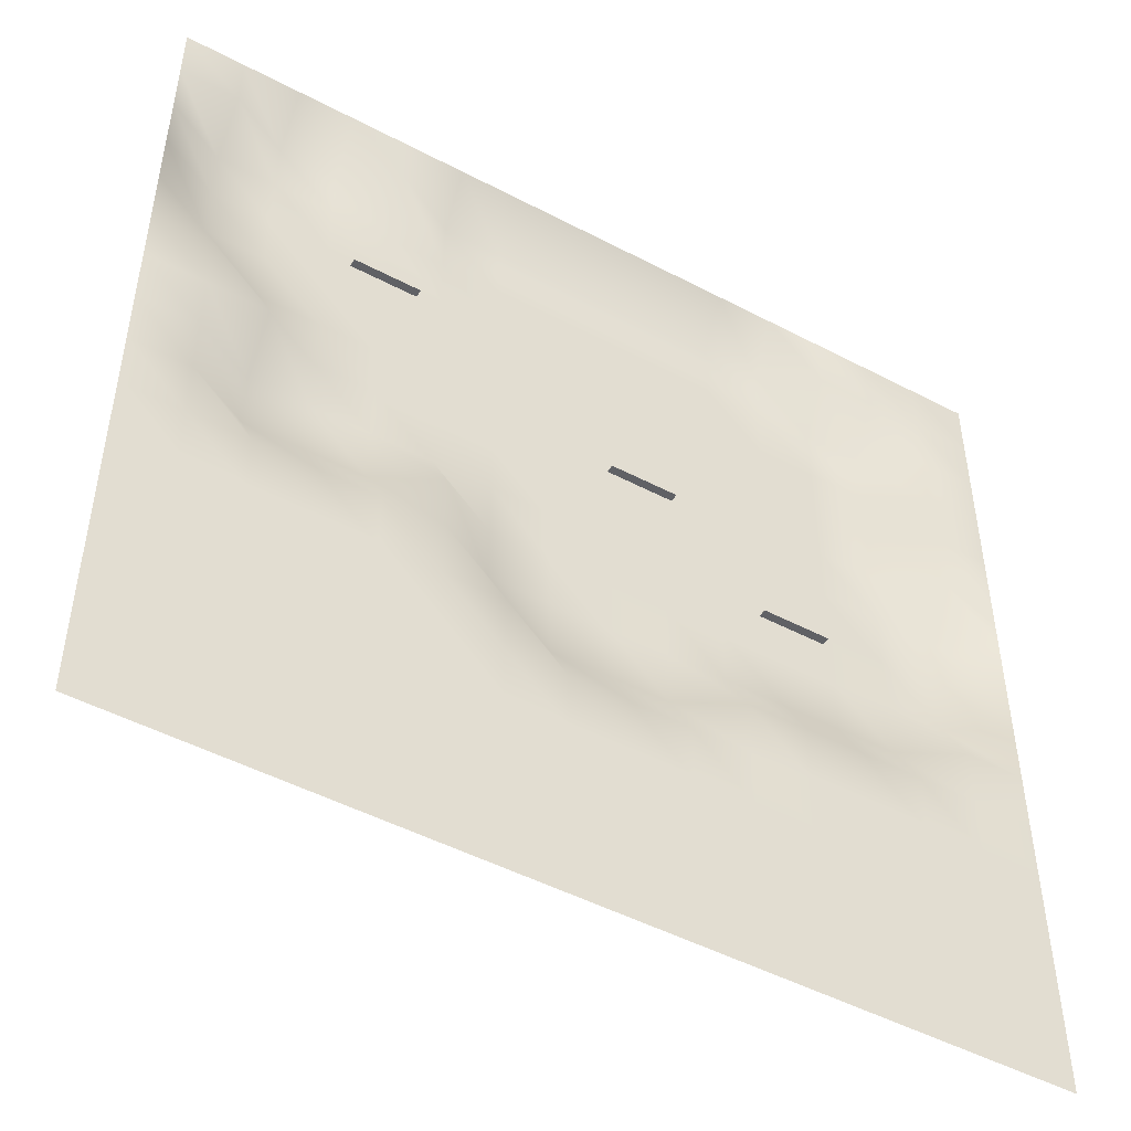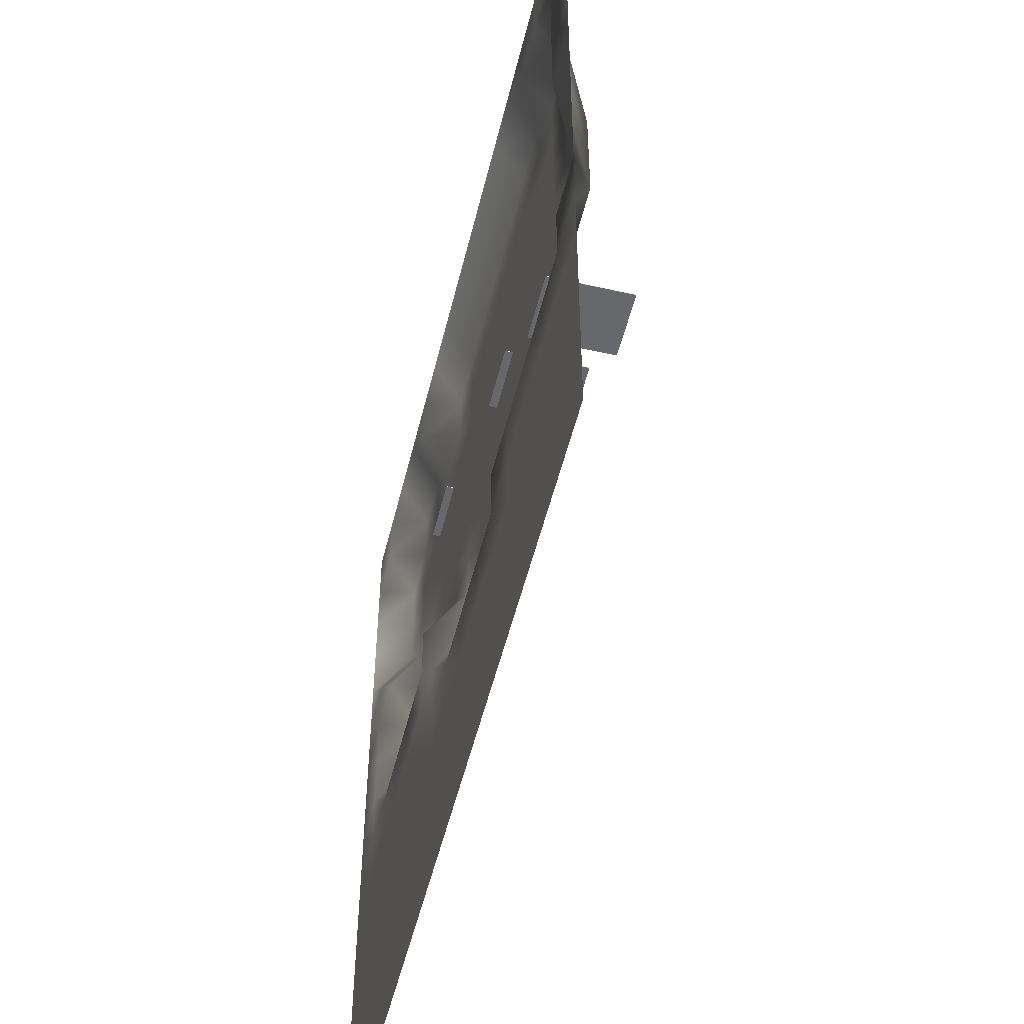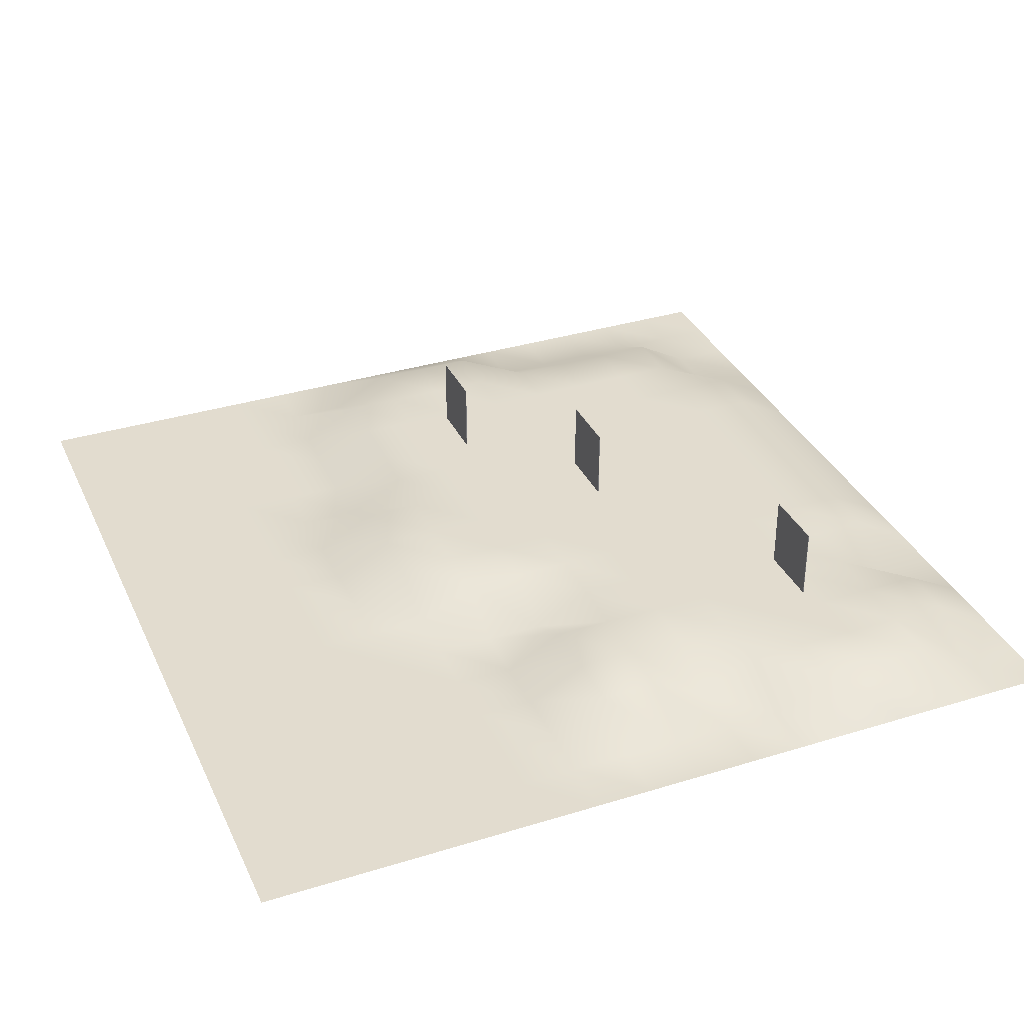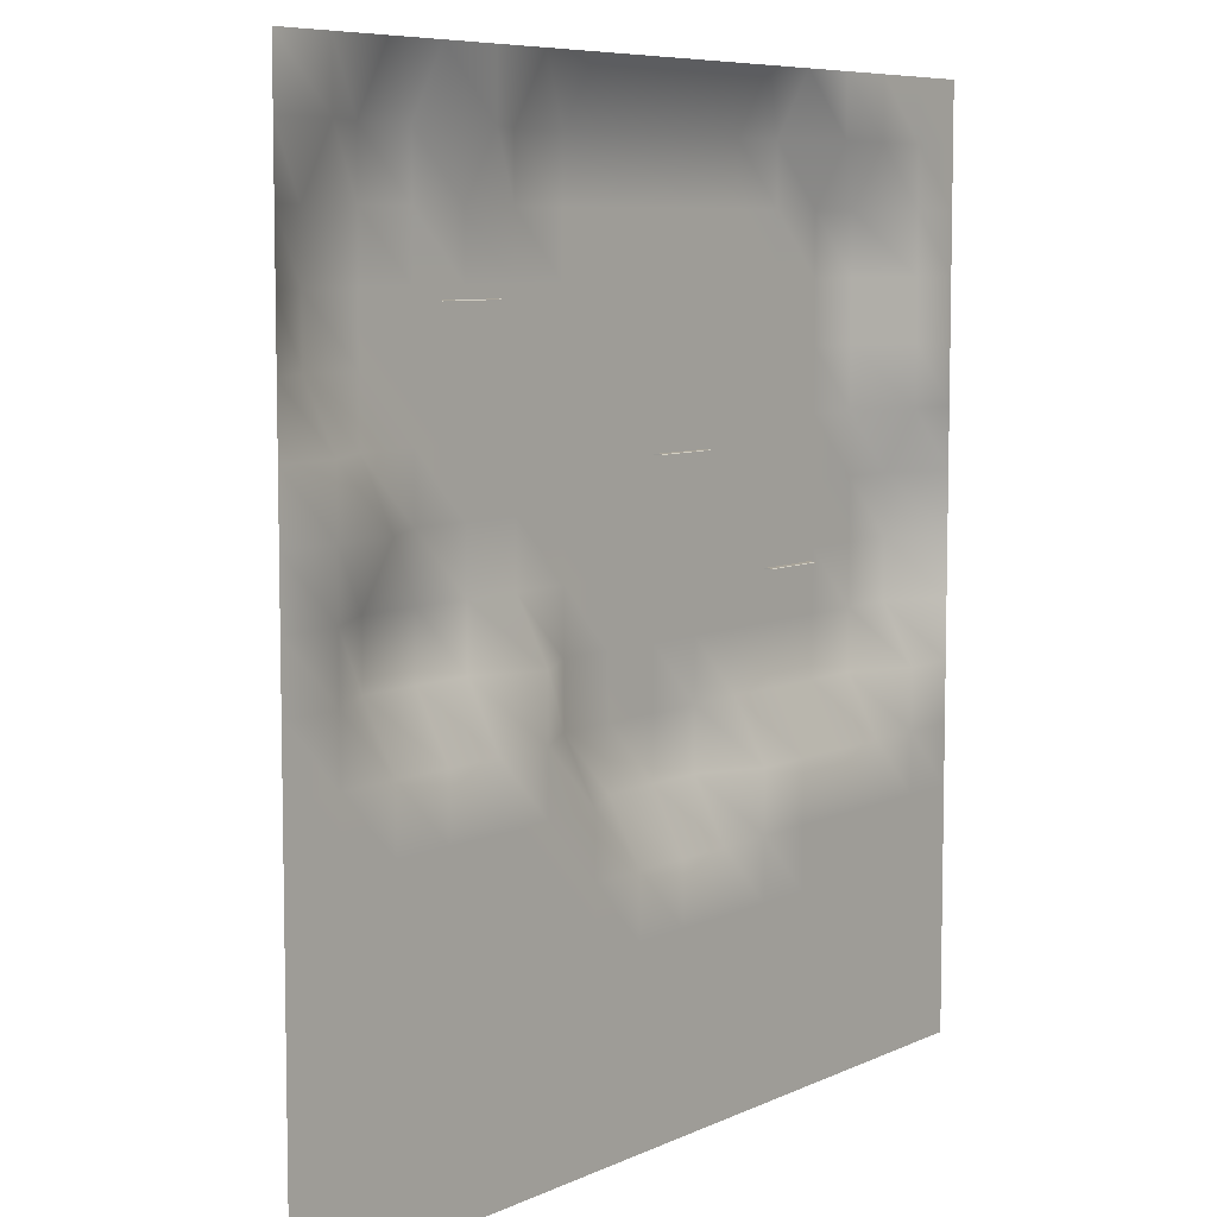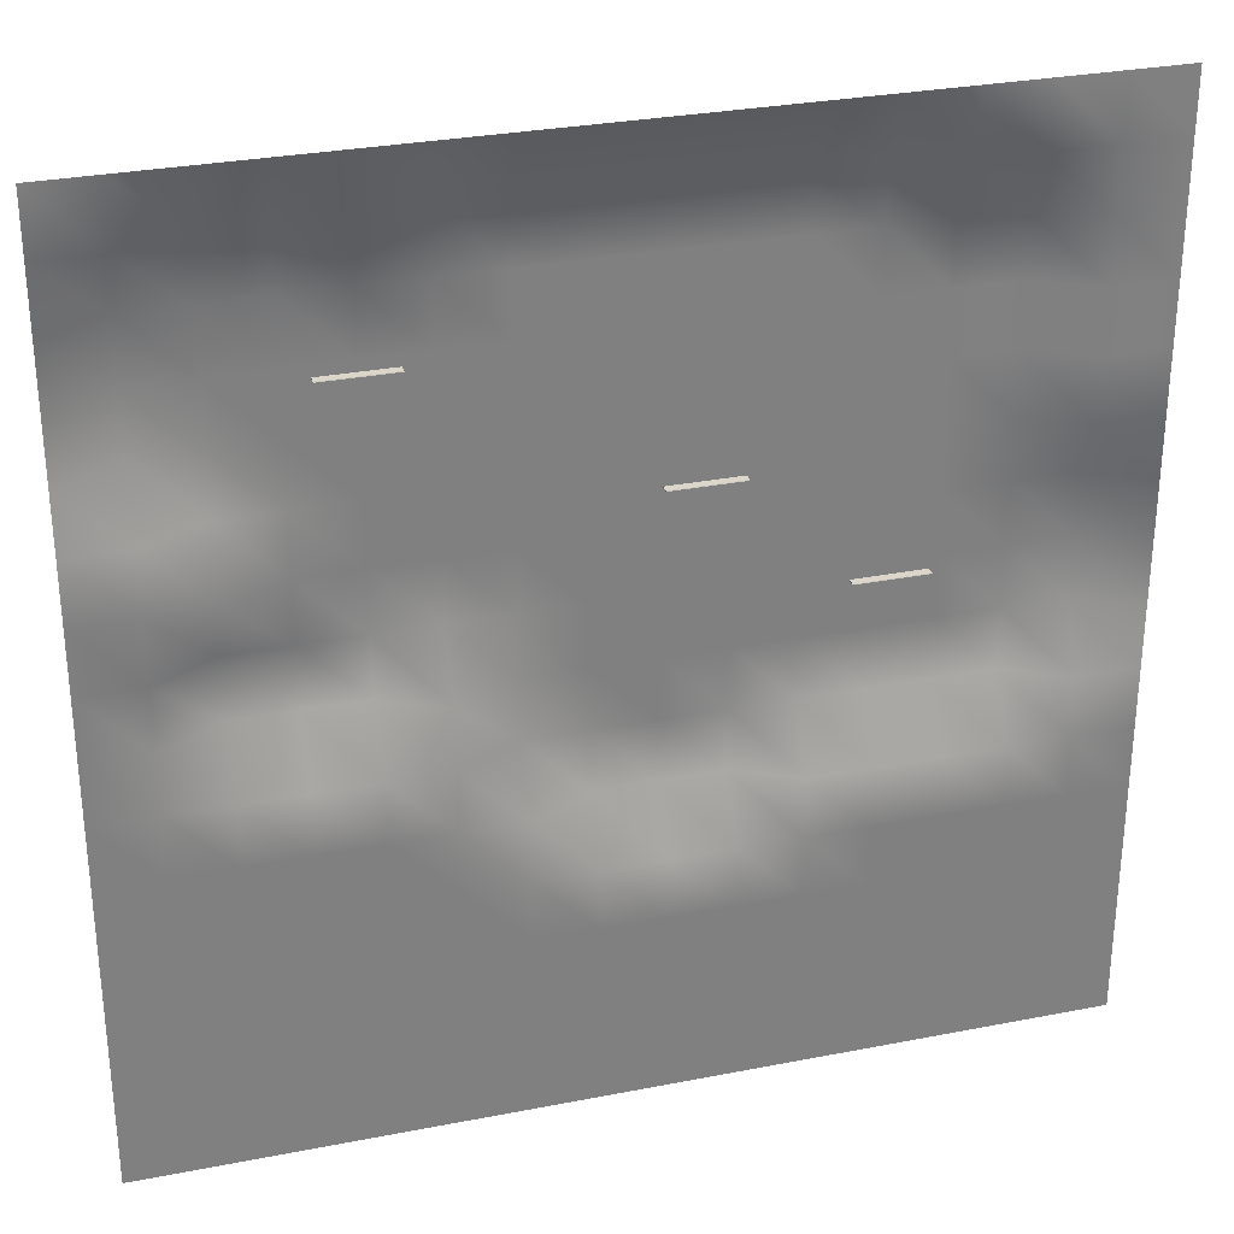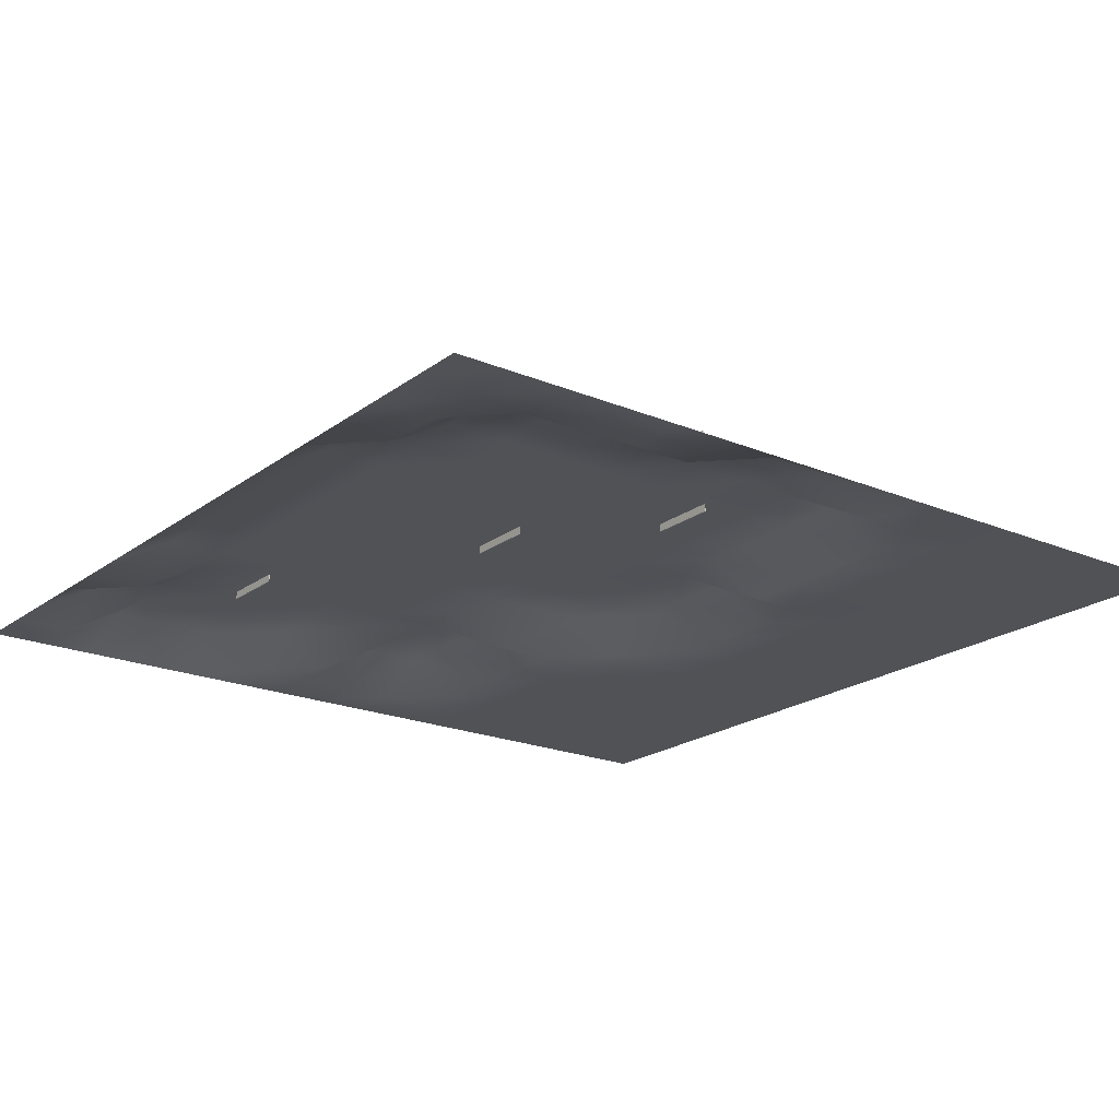
<metadata>
{"format":"obj","ext":"obj","renderer":"f3d","projection":"perspective","resolution":1024,"background":"white","views":[{"elev":-48.9,"azim":-30.3,"up":"+Z"},{"elev":-52.5,"azim":76.3,"up":"+Z"},{"elev":34.6,"azim":-112.5,"up":"+Y"},{"elev":7.2,"azim":-52.5,"up":"+Z"},{"elev":30.0,"azim":-15.9,"up":"+Z"},{"elev":-20.6,"azim":52.8,"up":"+Y"}]}
</metadata>
<code>
g default
v -20.04 -0 20.03
v -17.38 -0 20.03
v -14.71 -0 20.03
v -12.04 -0 20.03
v -9.375 -0 20.03
v -6.709 -0 20.03
v -4.042 -0 20.03
v -1.375 -0 20.03
v 1.291 -0 20.03
v 3.958 -0 20.03
v 6.625 -0 20.03
v 9.291 -0 20.03
v 11.96 -0 20.03
v 14.62 -0 20.03
v 17.29 -0 20.03
v 19.96 -0 20.03
v -20.04 -0 17.36
v -17.38 -0 17.36
v -14.71 1.429 17.36
v -12.04 1.429 17.36
v -9.375 -0 17.36
v -6.709 1.429 17.36
v -4.042 1.429 17.36
v -1.375 1.429 17.36
v 1.291 1.429 17.36
v 3.958 1.429 17.36
v 6.625 1.429 17.36
v 9.291 1.429 17.36
v 11.96 -0 17.36
v 14.62 -0 17.36
v 17.29 -0 17.36
v 19.96 -0 17.36
v -20.04 -0 14.69
v -17.38 1.429 14.69
v -14.71 1.429 14.69
v -12.04 1.429 14.69
v -9.375 1.429 14.69
v -6.709 1.429 14.69
v -4.042 1.429 14.69
v -1.375 1.429 14.69
v 1.291 1.429 14.69
v 3.958 1.429 14.69
v 6.625 1.429 14.69
v 9.291 1.429 14.69
v 11.96 1.429 14.69
v 14.62 1.429 14.69
v 17.29 -0 14.69
v 19.96 -0 14.69
v -20.04 -0 12.03
v -17.38 1.429 12.03
v -14.71 1.429 12.03
v -12.04 1.429 12.03
v -9.375 1.429 12.03
v -6.709 1.429 12.03
v -4.042 1.429 12.03
v -1.375 1.429 12.03
v 1.291 1.429 12.03
v 3.958 1.429 12.03
v 6.625 1.429 12.03
v 9.291 1.429 12.03
v 11.96 1.429 12.03
v 14.62 1.429 12.03
v 17.29 -0 12.03
v 19.96 -0 12.03
v -20.04 -0 9.36
v -17.38 1.429 9.36
v -14.71 1.429 9.36
v -12.04 1.429 9.36
v -9.375 1.429 9.36
v -6.709 1.429 9.36
v -4.042 1.429 9.36
v -1.375 1.429 9.36
v 1.291 1.429 9.36
v 3.958 1.429 9.36
v 6.625 1.429 9.36
v 9.291 1.429 9.36
v 11.96 1.429 9.36
v 14.62 1.429 9.36
v 17.29 -0 9.36
v 19.96 -0 9.36
v -20.04 -0 6.693
v -17.38 -0 6.693
v -14.71 1.429 6.693
v -12.04 1.429 6.693
v -9.375 1.429 6.693
v -6.709 1.429 6.693
v -4.042 1.429 6.693
v -1.375 1.429 6.693
v 1.291 1.429 6.693
v 3.958 1.429 6.693
v 6.625 1.429 6.693
v 9.291 1.429 6.693
v 11.96 1.429 6.693
v 14.62 1.429 6.693
v 17.29 -0 6.693
v 19.96 -0 6.693
v -20.04 -0 4.026
v -17.38 -0 4.026
v -14.71 -0 4.026
v -12.04 1.429 4.026
v -9.375 1.429 4.026
v -6.709 1.429 4.026
v -4.042 1.429 4.026
v -1.375 1.429 4.026
v 1.291 1.429 4.026
v 3.958 1.429 4.026
v 6.625 1.429 4.026
v 9.291 1.429 4.026
v 11.96 1.429 4.026
v 14.62 1.429 4.026
v 17.29 1.429 4.026
v 19.96 -0 4.026
v -20.04 -0 1.36
v -17.38 -0 1.36
v -14.71 1.429 1.36
v -12.04 1.429 1.36
v -9.375 1.429 1.36
v -6.709 1.429 1.36
v -4.042 1.429 1.36
v -1.375 1.429 1.36
v 1.291 1.429 1.36
v 3.958 1.429 1.36
v 6.625 1.429 1.36
v 9.291 1.429 1.36
v 11.96 1.429 1.36
v 14.62 1.429 1.36
v 17.29 1.429 1.36
v 19.96 -0 1.36
v -20.04 0 -1.307
v -17.38 0 -1.307
v -14.71 1.429 -1.307
v -12.04 1.429 -1.307
v -9.375 1.429 -1.307
v -6.709 0 -1.307
v -4.042 1.429 -1.307
v -1.375 1.429 -1.307
v 1.291 1.429 -1.307
v 3.958 1.429 -1.307
v 6.625 1.429 -1.307
v 9.291 1.429 -1.307
v 11.96 1.429 -1.307
v 14.62 1.429 -1.307
v 17.29 1.429 -1.307
v 19.96 0 -1.307
v -20.04 0 -3.974
v -17.38 0 -3.974
v -14.71 0 -3.974
v -12.04 0 -3.974
v -9.375 0 -3.974
v -6.709 0 -3.974
v -4.042 1.429 -3.974
v -1.375 1.429 -3.974
v 1.291 1.429 -3.974
v 3.958 1.429 -3.974
v 6.625 1.429 -3.974
v 9.291 1.429 -3.974
v 11.96 1.429 -3.974
v 14.62 1.429 -3.974
v 17.29 0 -3.974
v 19.96 0 -3.974
v -20.04 0 -6.64
v -17.38 0 -6.64
v -14.71 0 -6.64
v -12.04 0 -6.64
v -9.375 0 -6.64
v -6.709 0 -6.64
v -4.042 0 -6.64
v -1.375 1.429 -6.64
v 1.291 1.429 -6.64
v 3.958 1.429 -6.64
v 6.625 0 -6.64
v 9.291 0 -6.64
v 11.96 0 -6.64
v 14.62 0 -6.64
v 17.29 0 -6.64
v 19.96 0 -6.64
v -20.04 0 -9.307
v -17.38 0 -9.307
v -14.71 0 -9.307
v -12.04 0 -9.307
v -9.375 0 -9.307
v -6.709 0 -9.307
v -4.042 0 -9.307
v -1.375 0 -9.307
v 1.291 0 -9.307
v 3.958 0 -9.307
v 6.625 0 -9.307
v 9.291 0 -9.307
v 11.96 0 -9.307
v 14.62 0 -9.307
v 17.29 0 -9.307
v 19.96 0 -9.307
v -20.04 0 -11.97
v -17.38 0 -11.97
v -14.71 0 -11.97
v -12.04 0 -11.97
v -9.375 0 -11.97
v -6.709 0 -11.97
v -4.042 0 -11.97
v -1.375 0 -11.97
v 1.291 0 -11.97
v 3.958 0 -11.97
v 6.625 0 -11.97
v 9.291 0 -11.97
v 11.96 0 -11.97
v 14.62 0 -11.97
v 17.29 0 -11.97
v 19.96 0 -11.97
v -20.04 0 -14.64
v -17.38 0 -14.64
v -14.71 0 -14.64
v -12.04 0 -14.64
v -9.375 0 -14.64
v -6.709 0 -14.64
v -4.042 0 -14.64
v -1.375 0 -14.64
v 1.291 0 -14.64
v 3.958 0 -14.64
v 6.625 0 -14.64
v 9.291 0 -14.64
v 11.96 0 -14.64
v 14.62 0 -14.64
v 17.29 0 -14.64
v 19.96 0 -14.64
v -20.04 0 -17.31
v -17.38 0 -17.31
v -14.71 0 -17.31
v -12.04 0 -17.31
v -9.375 0 -17.31
v -6.709 0 -17.31
v -4.042 0 -17.31
v -1.375 0 -17.31
v 1.291 0 -17.31
v 3.958 0 -17.31
v 6.625 0 -17.31
v 9.291 0 -17.31
v 11.96 0 -17.31
v 14.62 0 -17.31
v 17.29 0 -17.31
v 19.96 0 -17.31
v -20.04 0 -19.97
v -17.38 0 -19.97
v -14.71 0 -19.97
v -12.04 0 -19.97
v -9.375 0 -19.97
v -6.709 0 -19.97
v -4.042 0 -19.97
v -1.375 0 -19.97
v 1.291 0 -19.97
v 3.958 0 -19.97
v 6.625 0 -19.97
v 9.291 0 -19.97
v 11.96 0 -19.97
v 14.62 0 -19.97
v 17.29 0 -19.97
v 19.96 0 -19.97
g pPlane1
f 1 2 18 17
f 2 3 19 18
f 3 4 20 19
f 4 5 21 20
f 5 6 22 21
f 6 7 23 22
f 7 8 24 23
f 8 9 25 24
f 9 10 26 25
f 10 11 27 26
f 11 12 28 27
f 12 13 29 28
f 13 14 30 29
f 14 15 31 30
f 15 16 32 31
f 17 18 34 33
f 18 19 35 34
f 19 20 36 35
f 20 21 37 36
f 21 22 38 37
f 22 23 39 38
f 23 24 40 39
f 24 25 41 40
f 25 26 42 41
f 26 27 43 42
f 27 28 44 43
f 28 29 45 44
f 29 30 46 45
f 30 31 47 46
f 31 32 48 47
f 33 34 50 49
f 34 35 51 50
f 35 36 52 51
f 36 37 53 52
f 37 38 54 53
f 38 39 55 54
f 39 40 56 55
f 40 41 57 56
f 41 42 58 57
f 42 43 59 58
f 43 44 60 59
f 44 45 61 60
f 45 46 62 61
f 46 47 63 62
f 47 48 64 63
f 49 50 66 65
f 50 51 67 66
f 51 52 68 67
f 52 53 69 68
f 53 54 70 69
f 54 55 71 70
f 55 56 72 71
f 56 57 73 72
f 57 58 74 73
f 58 59 75 74
f 59 60 76 75
f 60 61 77 76
f 61 62 78 77
f 62 63 79 78
f 63 64 80 79
f 65 66 82 81
f 66 67 83 82
f 67 68 84 83
f 68 69 85 84
f 69 70 86 85
f 70 71 87 86
f 71 72 88 87
f 72 73 89 88
f 73 74 90 89
f 74 75 91 90
f 75 76 92 91
f 76 77 93 92
f 77 78 94 93
f 78 79 95 94
f 79 80 96 95
f 81 82 98 97
f 82 83 99 98
f 83 84 100 99
f 84 85 101 100
f 85 86 102 101
f 86 87 103 102
f 87 88 104 103
f 88 89 105 104
f 89 90 106 105
f 90 91 107 106
f 91 92 108 107
f 92 93 109 108
f 93 94 110 109
f 94 95 111 110
f 95 96 112 111
f 97 98 114 113
f 98 99 115 114
f 99 100 116 115
f 100 101 117 116
f 101 102 118 117
f 102 103 119 118
f 103 104 120 119
f 104 105 121 120
f 105 106 122 121
f 106 107 123 122
f 107 108 124 123
f 108 109 125 124
f 109 110 126 125
f 110 111 127 126
f 111 112 128 127
f 113 114 130 129
f 114 115 131 130
f 115 116 132 131
f 116 117 133 132
f 117 118 134 133
f 118 119 135 134
f 119 120 136 135
f 120 121 137 136
f 121 122 138 137
f 122 123 139 138
f 123 124 140 139
f 124 125 141 140
f 125 126 142 141
f 126 127 143 142
f 127 128 144 143
f 129 130 146 145
f 130 131 147 146
f 131 132 148 147
f 132 133 149 148
f 133 134 150 149
f 134 135 151 150
f 135 136 152 151
f 136 137 153 152
f 137 138 154 153
f 138 139 155 154
f 139 140 156 155
f 140 141 157 156
f 141 142 158 157
f 142 143 159 158
f 143 144 160 159
f 145 146 162 161
f 146 147 163 162
f 147 148 164 163
f 148 149 165 164
f 149 150 166 165
f 150 151 167 166
f 151 152 168 167
f 152 153 169 168
f 153 154 170 169
f 154 155 171 170
f 155 156 172 171
f 156 157 173 172
f 157 158 174 173
f 158 159 175 174
f 159 160 176 175
f 161 162 178 177
f 162 163 179 178
f 163 164 180 179
f 164 165 181 180
f 165 166 182 181
f 166 167 183 182
f 167 168 184 183
f 168 169 185 184
f 169 170 186 185
f 170 171 187 186
f 171 172 188 187
f 172 173 189 188
f 173 174 190 189
f 174 175 191 190
f 175 176 192 191
f 177 178 194 193
f 178 179 195 194
f 179 180 196 195
f 180 181 197 196
f 181 182 198 197
f 182 183 199 198
f 183 184 200 199
f 184 185 201 200
f 185 186 202 201
f 186 187 203 202
f 187 188 204 203
f 188 189 205 204
f 189 190 206 205
f 190 191 207 206
f 191 192 208 207
f 193 194 210 209
f 194 195 211 210
f 195 196 212 211
f 196 197 213 212
f 197 198 214 213
f 198 199 215 214
f 199 200 216 215
f 200 201 217 216
f 201 202 218 217
f 202 203 219 218
f 203 204 220 219
f 204 205 221 220
f 205 206 222 221
f 206 207 223 222
f 207 208 224 223
f 209 210 226 225
f 210 211 227 226
f 211 212 228 227
f 212 213 229 228
f 213 214 230 229
f 214 215 231 230
f 215 216 232 231
f 216 217 233 232
f 217 218 234 233
f 218 219 235 234
f 219 220 236 235
f 220 221 237 236
f 221 222 238 237
f 222 223 239 238
f 223 224 240 239
f 225 226 242 241
f 226 227 243 242
f 227 228 244 243
f 228 229 245 244
f 229 230 246 245
f 230 231 247 246
f 231 232 248 247
f 232 233 249 248
f 233 234 250 249
f 234 235 251 250
f 235 236 252 251
f 236 237 253 252
f 237 238 254 253
f 238 239 255 254
f 239 240 256 255
g default
v 1.356 1.076 5.713
v 4.466 1.076 5.713
v 1.356 4.957 5.713
v 4.466 4.957 5.713
v 1.356 4.94 5.685
v 4.466 4.94 5.685
v 1.356 1.06 5.685
v 4.466 1.06 5.685
g pCube1
f 257 258 260 259
f 259 260 262 261
f 261 262 264 263
f 263 264 258 257
f 258 264 262 260
f 263 257 259 261
g default
v 8.532 1.076 0.832
v 11.64 1.076 0.832
v 8.532 4.957 0.832
v 11.64 4.957 0.832
v 8.532 4.94 0.8043
v 11.64 4.94 0.8043
v 8.532 1.06 0.8043
v 11.64 1.06 0.8043
g pasted__pCube1 group
f 265 266 268 267
f 267 268 270 269
f 269 270 272 271
f 271 272 266 265
f 266 272 270 268
f 271 265 267 269
g default
v -10.97 1.076 11.57
v -7.858 1.076 11.57
v -10.97 4.957 11.57
v -7.858 4.957 11.57
v -10.97 4.94 11.54
v -7.858 4.94 11.54
v -10.97 1.06 11.54
v -7.858 1.06 11.54
g pasted__pCube1 group1
f 273 274 276 275
f 275 276 278 277
f 277 278 280 279
f 279 280 274 273
f 274 280 278 276
f 279 273 275 277

</code>
